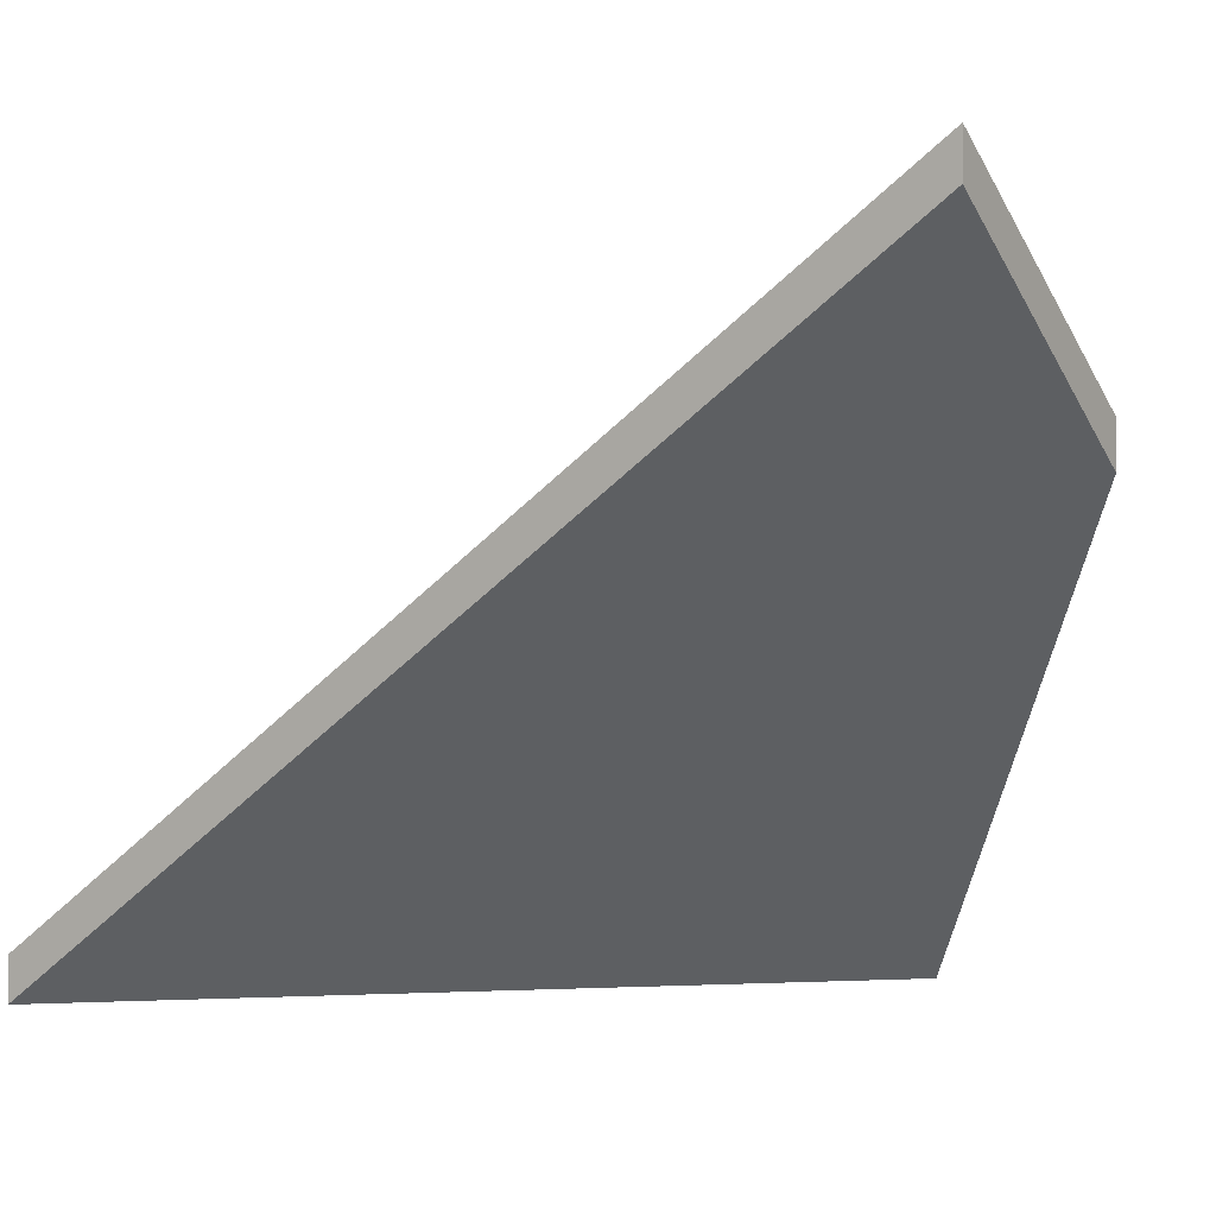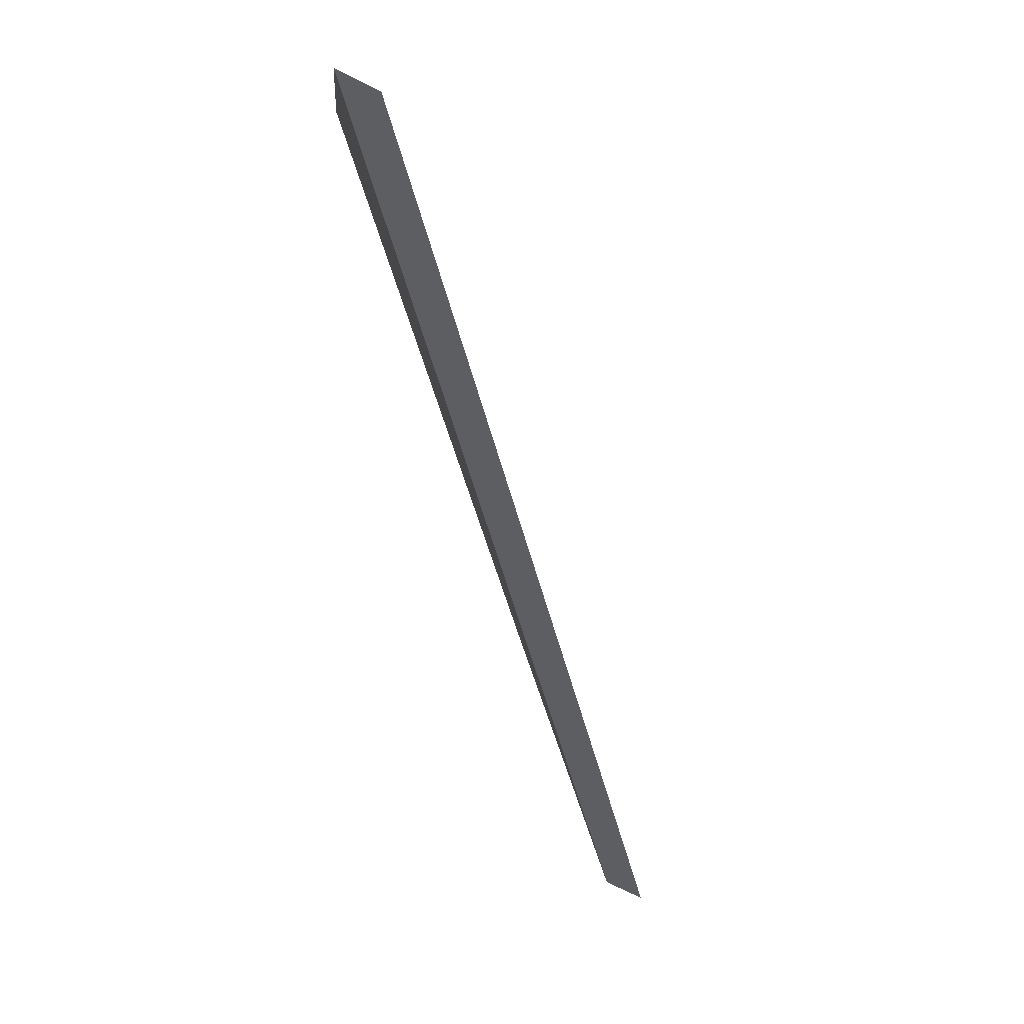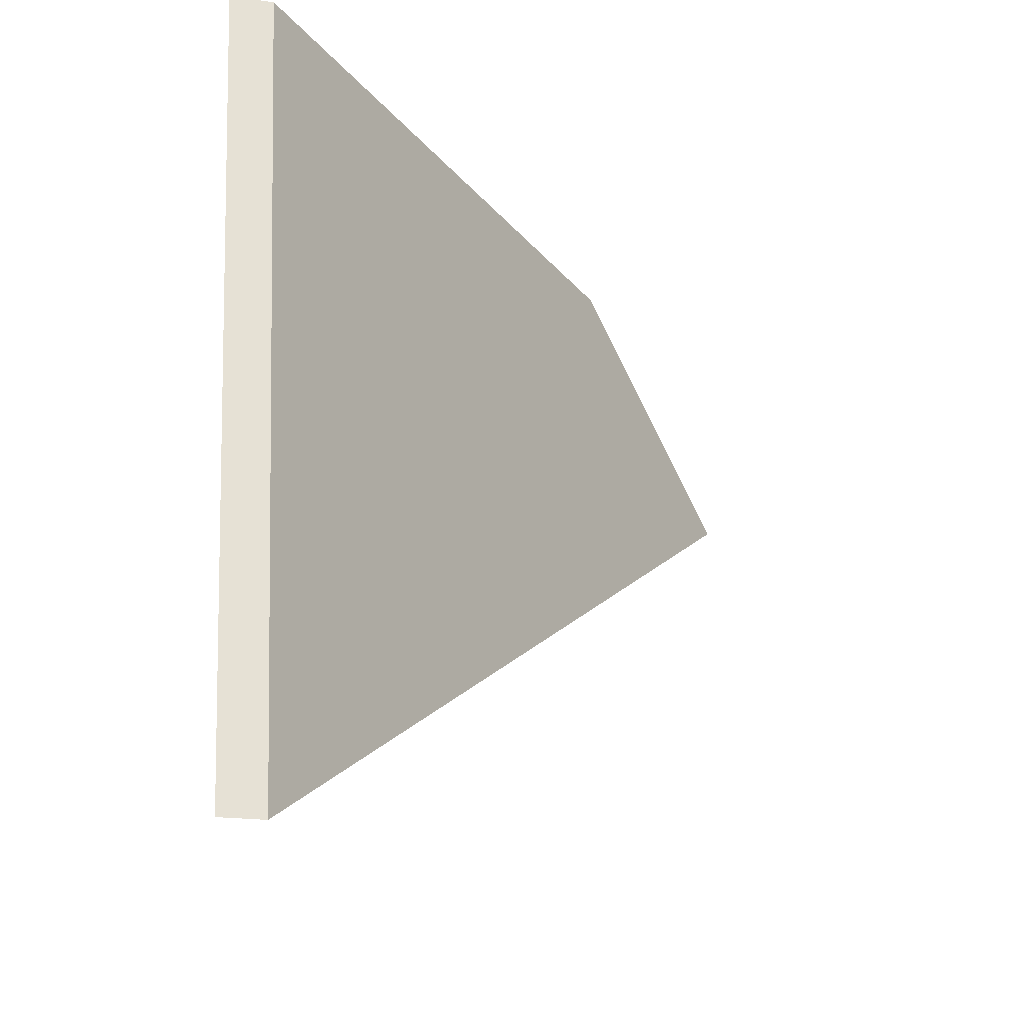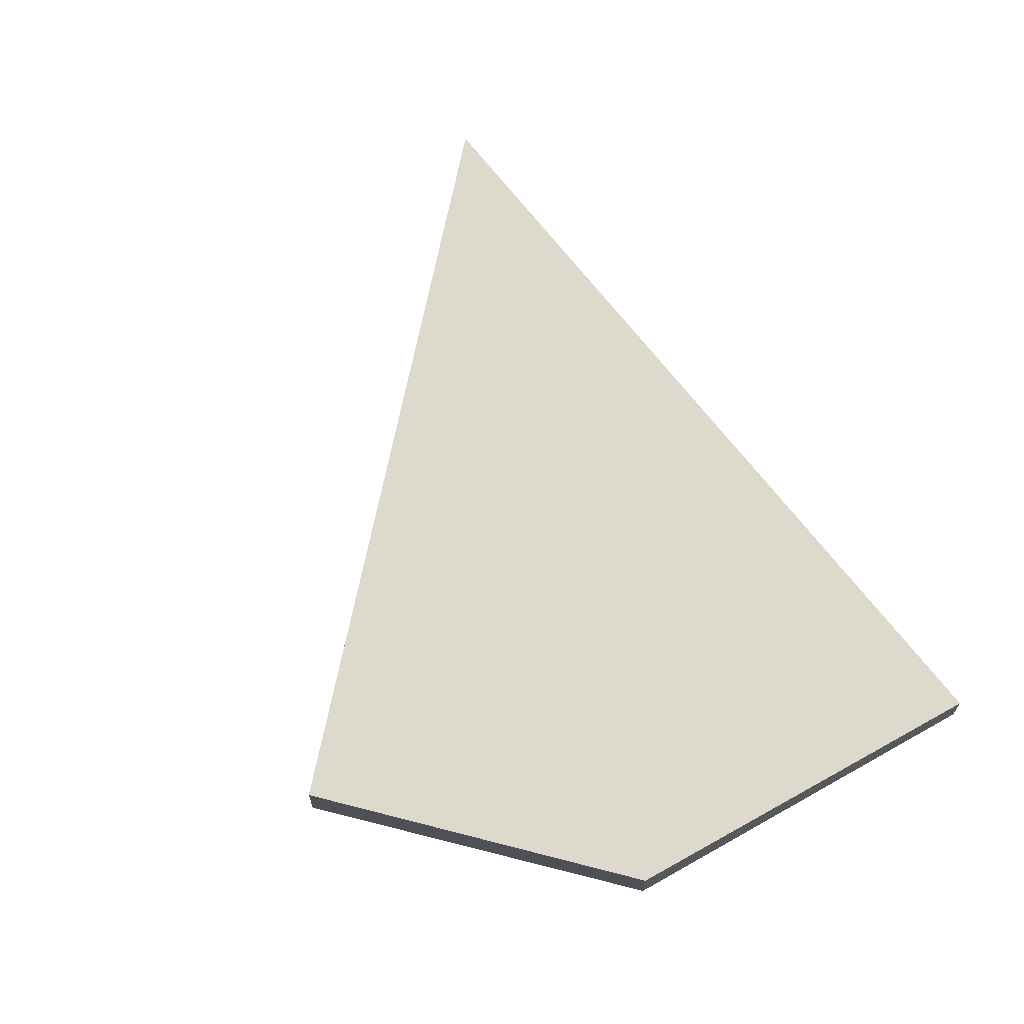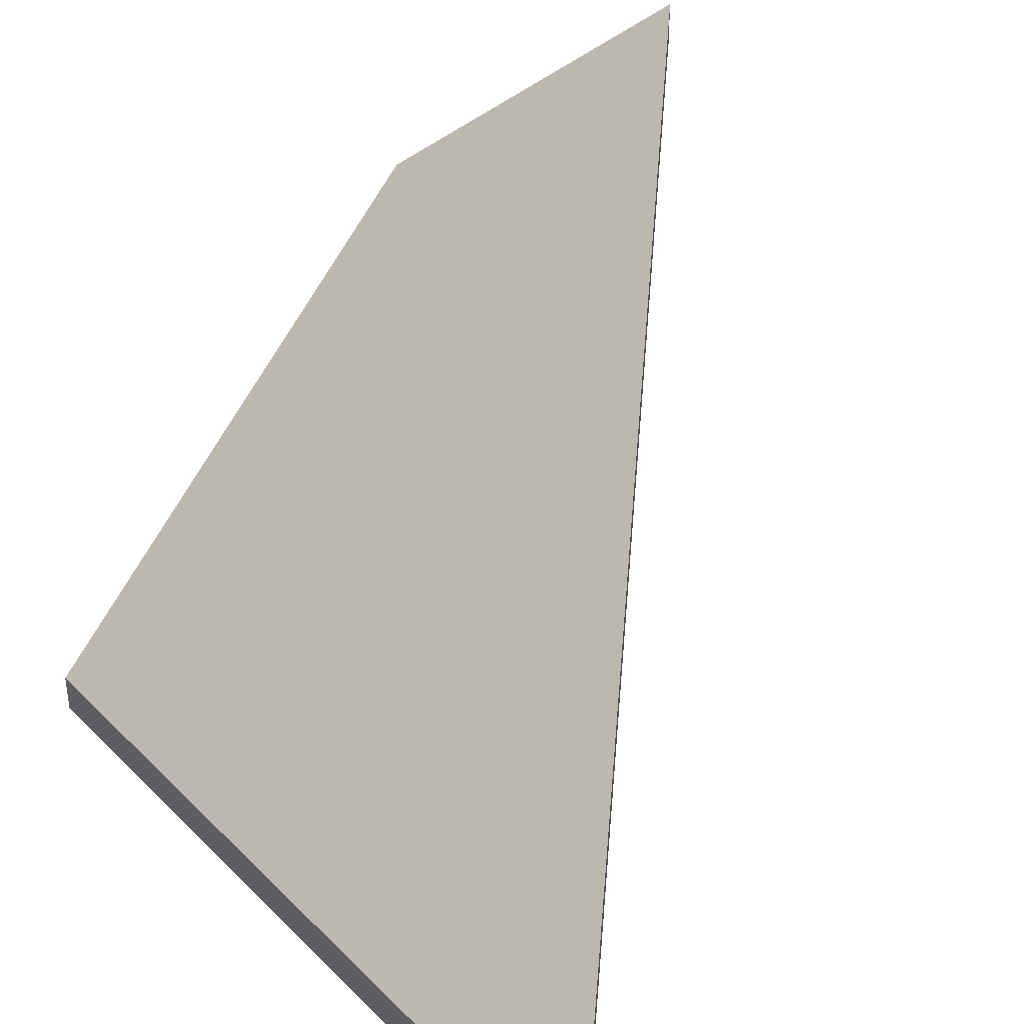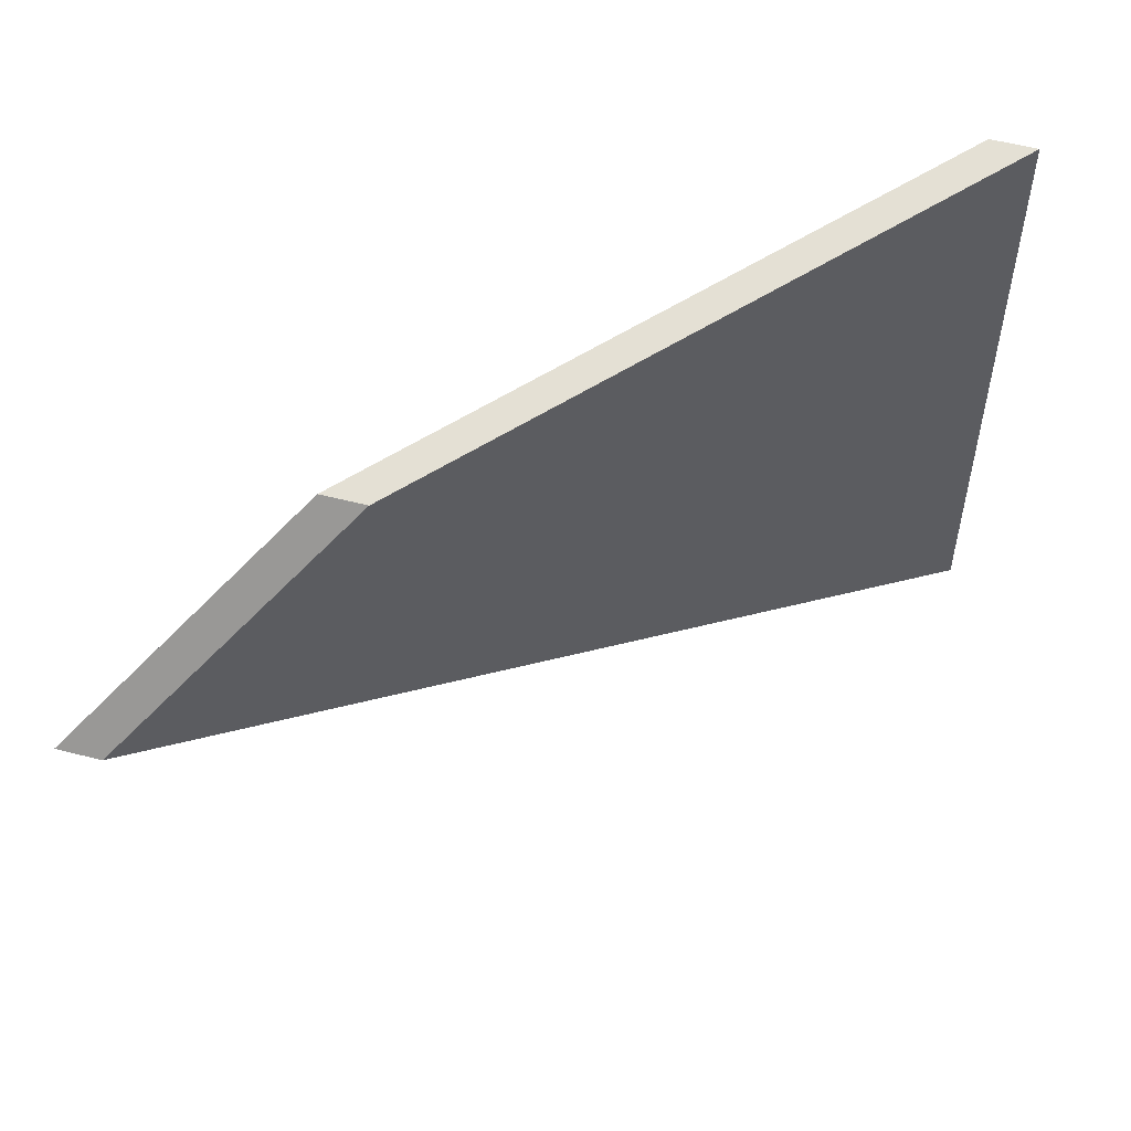
<metadata>
{"format":"obj","ext":"obj","renderer":"f3d","projection":"perspective","resolution":1024,"background":"white","views":[{"elev":0.8,"azim":-110.8,"up":"+Y"},{"elev":-75.2,"azim":63.7,"up":"+Z"},{"elev":-19.1,"azim":75.1,"up":"+Z"},{"elev":70.5,"azim":-47.2,"up":"+Y"},{"elev":38.8,"azim":132.0,"up":"+Y"},{"elev":56.5,"azim":-75.0,"up":"+Z"}]}
</metadata>
<code>
v -6.606 0.1645 -4.466
v -6.614 0.1645 -4.415
v -6.642 0.1921 -4.42
v -6.652 0.204 -4.433
v -6.642 0.1947 -4.42
v -6.642 0.1921 -4.42
v -6.614 0.1645 -4.415
v -6.614 0.1671 -4.415
v -6.652 0.2067 -4.433
v -6.652 0.204 -4.433
v -6.642 0.1921 -4.42
v -6.642 0.1947 -4.42
v -6.614 0.1671 -4.415
v -6.614 0.1645 -4.415
v -6.606 0.1645 -4.466
v -6.606 0.1671 -4.466
v -6.606 0.1671 -4.466
v -6.606 0.1645 -4.466
v -6.652 0.204 -4.433
v -6.652 0.2067 -4.433
v -6.652 0.2067 -4.433
v -6.642 0.1947 -4.42
v -6.614 0.1671 -4.415
v -6.606 0.1671 -4.466
f 1 2 3
f 1 3 4
f 5 6 7
f 5 7 8
f 9 10 11
f 9 11 12
f 13 14 15
f 13 15 16
f 17 18 19
f 17 19 20
f 21 22 23
f 21 23 24

</code>
